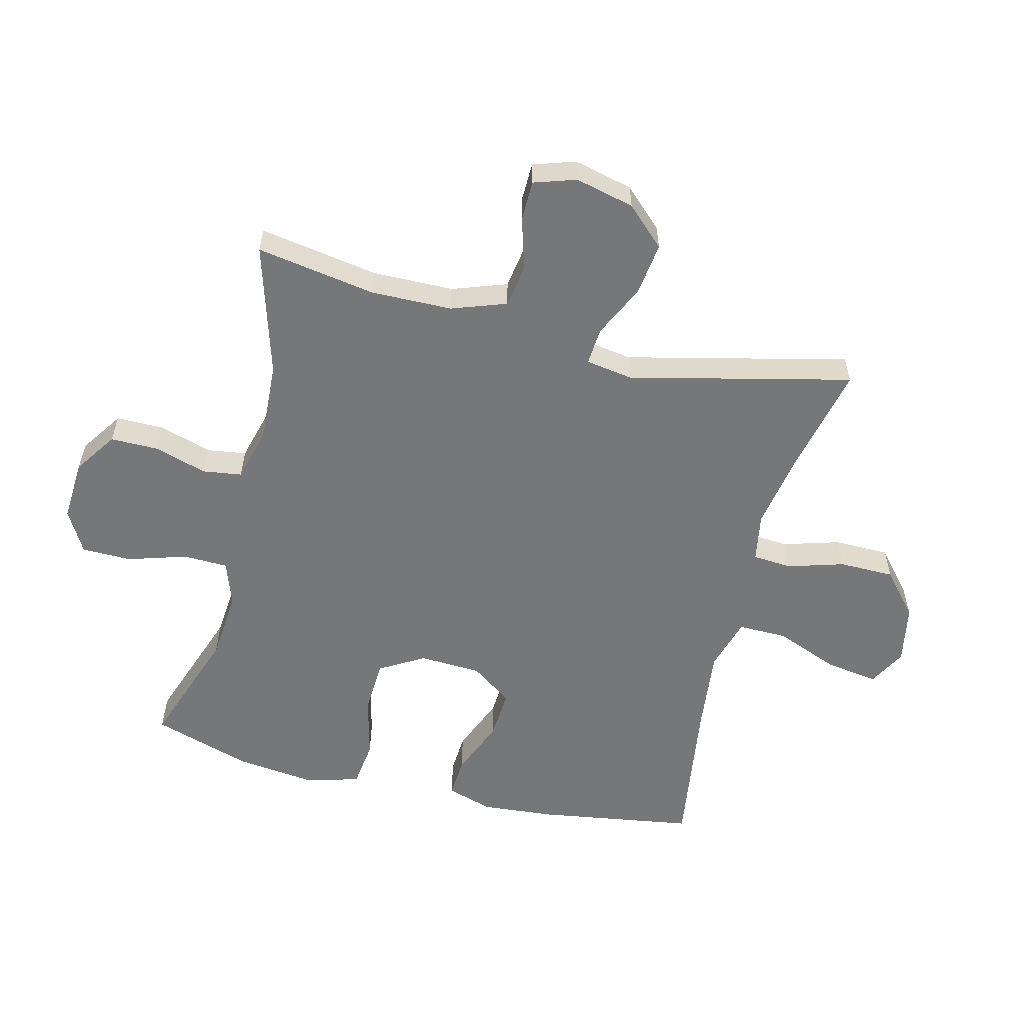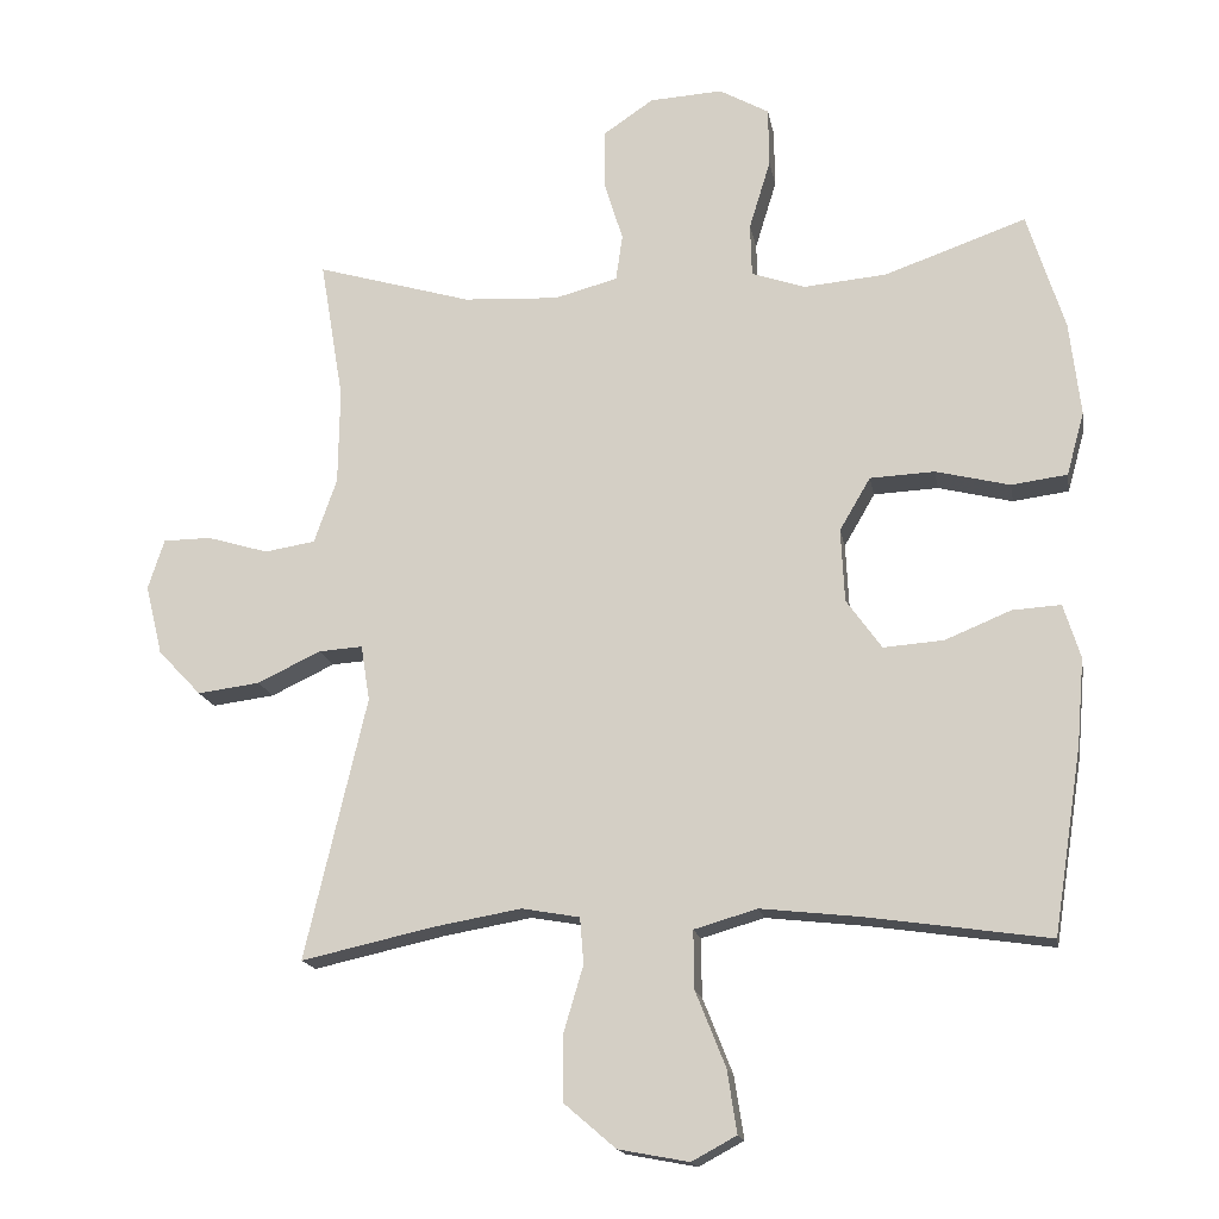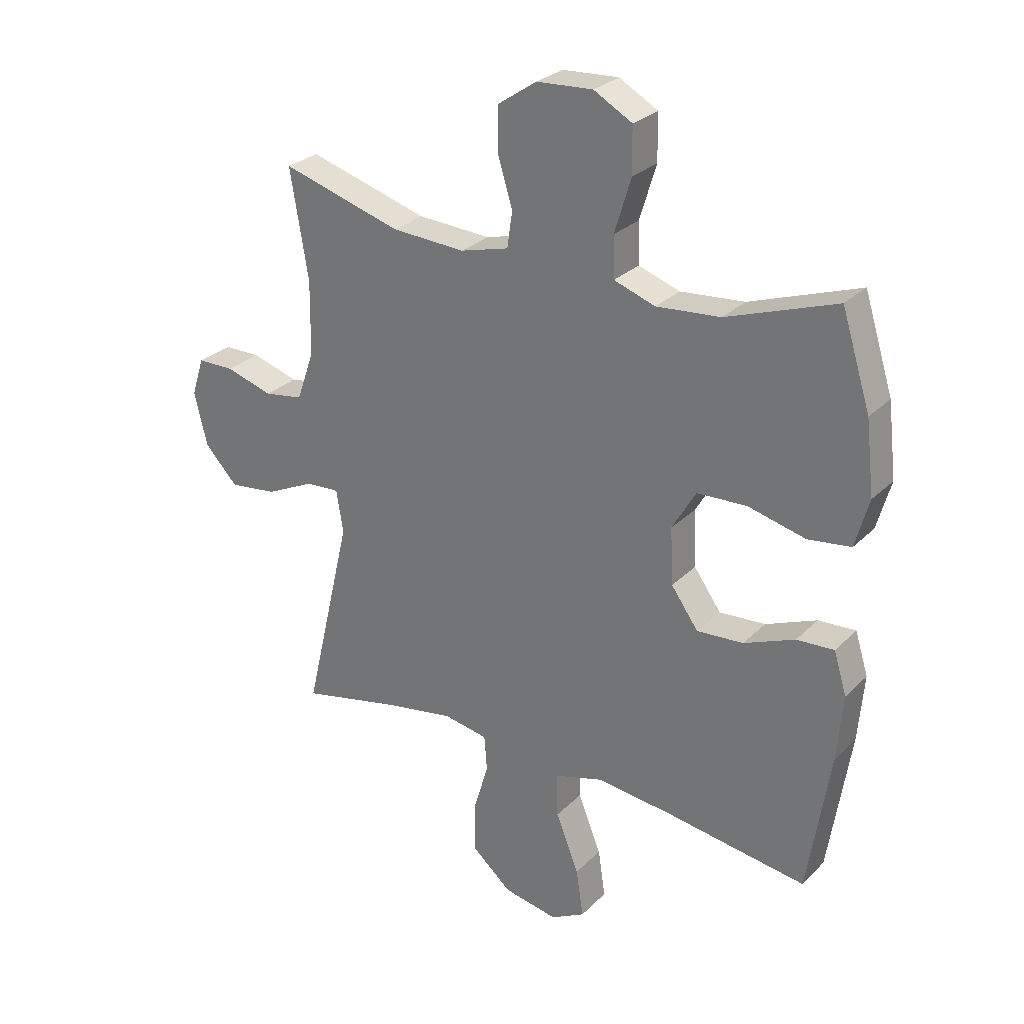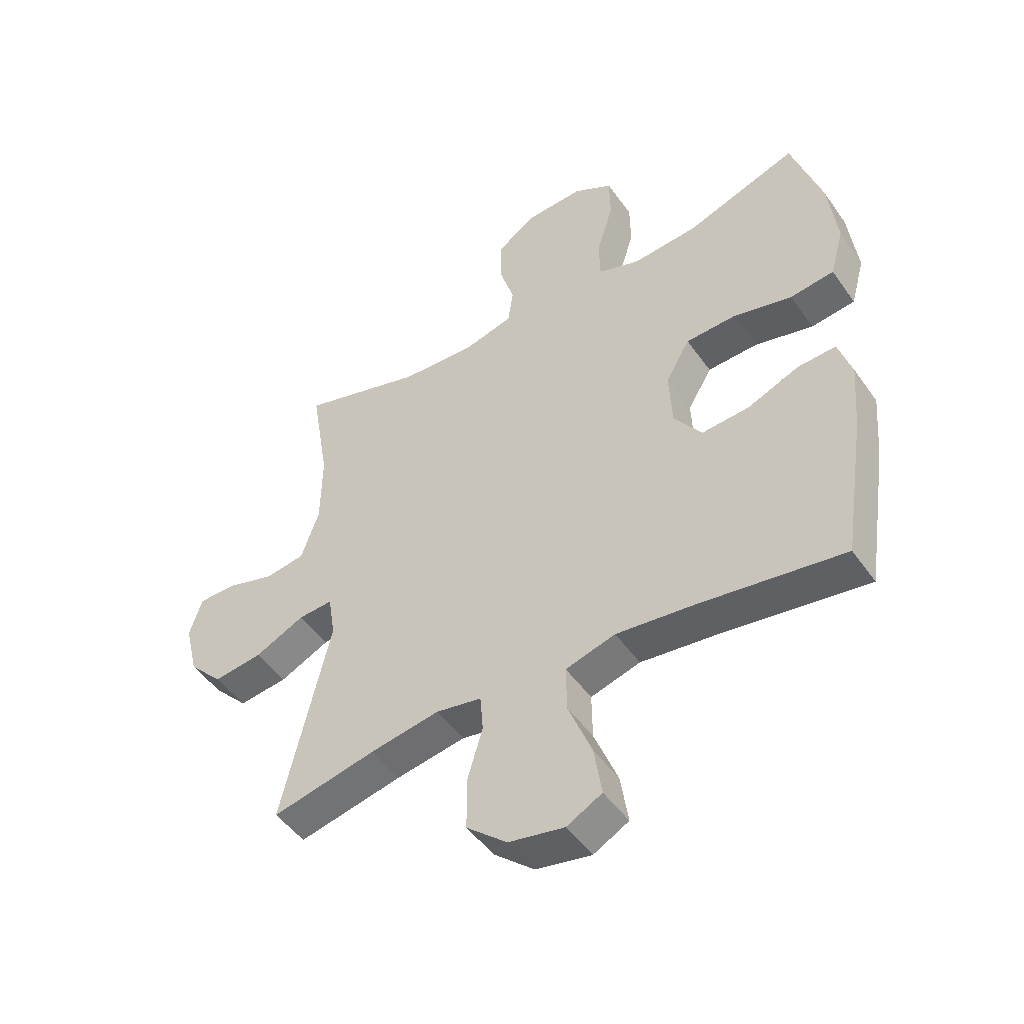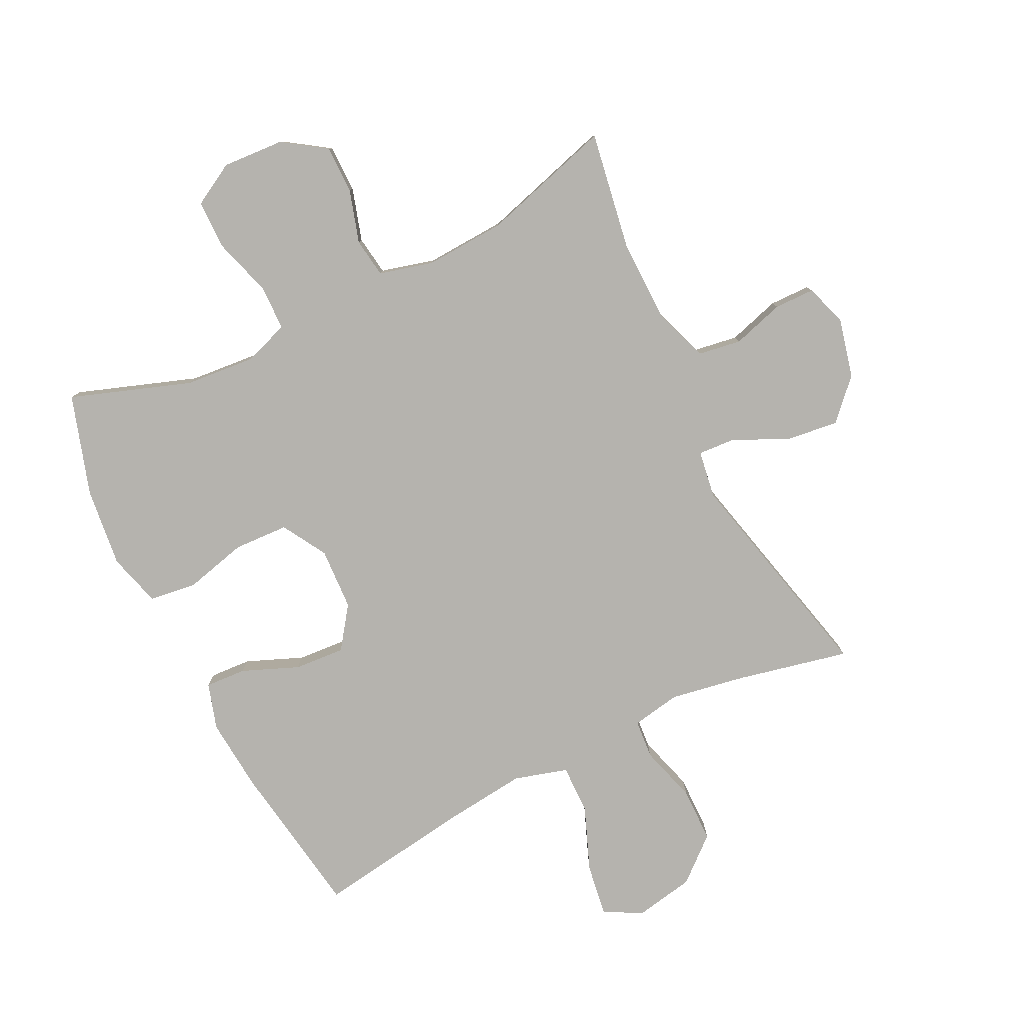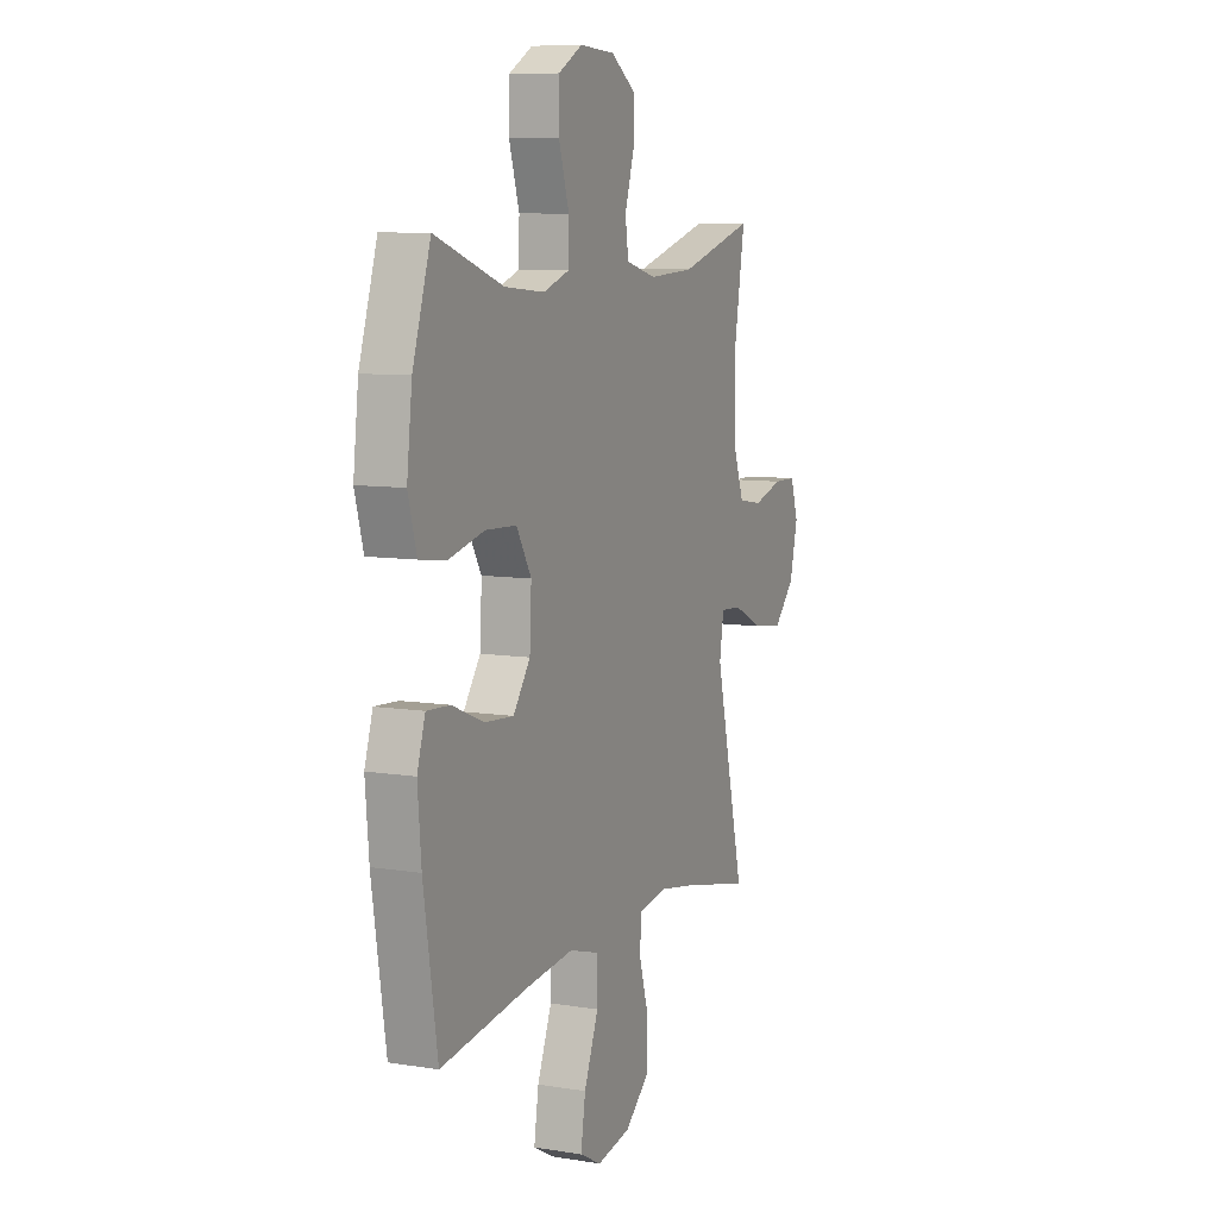
<metadata>
{"format":"obj","ext":"obj","renderer":"f3d","projection":"perspective","resolution":1024,"background":"white","views":[{"elev":-57.1,"azim":76.1,"up":"+Y"},{"elev":-16.4,"azim":-170.0,"up":"+Z"},{"elev":27.8,"azim":-145.3,"up":"+Z"},{"elev":-48.4,"azim":-146.5,"up":"+Z"},{"elev":-80.0,"azim":26.3,"up":"+Y"},{"elev":8.5,"azim":-66.2,"up":"+Z"}]}
</metadata>
<code>
v -0.5 0.07 -0.5
v -0.539 0.07 -0.248
v -0.549 0.07 -0.13
v -0.526 0.07 -0.056
v -0.46 0.07 -0.06
v -0.37 0.07 -0.097
v -0.288 0.07 -0.103
v -0.24 0.07 -0.036
v -0.235 0.07 0.064
v -0.277 0.07 0.136
v -0.365 0.07 0.14
v -0.466 0.07 0.115
v -0.542 0.07 0.125
v -0.566 0.07 0.211
v -0.551 0.07 0.339
v -0.5 0.07 0.5
v -0.307 0.07 0.432
v -0.194 0.07 0.422
v -0.121 0.07 0.447
v -0.119 0.07 0.519
v -0.148 0.07 0.614
v -0.147 0.07 0.694
v -0.079 0.07 0.732
v 0.02 0.07 0.726
v 0.089 0.07 0.679
v 0.089 0.07 0.602
v 0.063 0.07 0.517
v 0.072 0.07 0.454
v 0.158 0.07 0.431
v 0.288 0.07 0.438
v 0.5 0.07 0.5
v 0.468 0.07 0.308
v 0.47 0.07 0.177
v 0.501 0.07 0.089
v 0.57 0.07 0.078
v 0.654 0.07 0.103
v 0.719 0.07 0.102
v 0.741 0.07 0.034
v 0.718 0.07 -0.061
v 0.659 0.07 -0.123
v 0.574 0.07 -0.112
v 0.488 0.07 -0.071
v 0.428 0.07 -0.067
v 0.416 0.07 -0.143
v 0.5 0.07 -0.5
v 0.32 0.07 -0.46
v 0.2 0.07 -0.439
v 0.121 0.07 -0.453
v 0.116 0.07 -0.516
v 0.143 0.07 -0.607
v 0.142 0.07 -0.696
v 0.072 0.07 -0.756
v -0.024 0.07 -0.774
v -0.085 0.07 -0.741
v -0.072 0.07 -0.656
v -0.031 0.07 -0.553
v -0.03 0.07 -0.474
v -0.116 0.07 -0.449
v -0.251 0.07 -0.464
v -0.5 0 -0.5
v -0.539 0 -0.248
v -0.549 0 -0.13
v -0.526 0 -0.056
v -0.46 0 -0.06
v -0.37 0 -0.097
v -0.288 0 -0.103
v -0.24 0 -0.036
v -0.235 0 0.064
v -0.277 0 0.136
v -0.365 0 0.14
v -0.466 0 0.115
v -0.542 0 0.125
v -0.566 0 0.211
v -0.551 0 0.339
v -0.5 0 0.5
v -0.307 0 0.432
v -0.194 0 0.422
v -0.121 0 0.447
v -0.119 0 0.519
v -0.148 0 0.614
v -0.147 0 0.694
v -0.079 0 0.732
v 0.02 0 0.726
v 0.089 0 0.679
v 0.089 0 0.602
v 0.063 0 0.517
v 0.072 0 0.454
v 0.158 0 0.431
v 0.288 0 0.438
v 0.5 0 0.5
v 0.468 0 0.308
v 0.47 0 0.177
v 0.501 0 0.089
v 0.57 0 0.078
v 0.654 0 0.103
v 0.719 0 0.102
v 0.741 0 0.034
v 0.718 0 -0.061
v 0.659 0 -0.123
v 0.574 0 -0.112
v 0.488 0 -0.071
v 0.428 0 -0.067
v 0.416 0 -0.143
v 0.5 0 -0.5
v 0.32 0 -0.46
v 0.2 0 -0.439
v 0.121 0 -0.453
v 0.116 0 -0.516
v 0.143 0 -0.607
v 0.142 0 -0.696
v 0.072 0 -0.756
v -0.024 0 -0.774
v -0.085 0 -0.741
v -0.072 0 -0.656
v -0.031 0 -0.553
v -0.03 0 -0.474
v -0.116 0 -0.449
v -0.251 0 -0.464
f 53 54 55 56
f 53 56 57
f 52 53 57
f 49 50 51 52
f 48 49 52 57
f 47 48 57 58
f 44 45 46
f 43 44 46 47
f 39 40 41 42
f 39 42 43
f 38 39 43
f 35 36 37 38
f 34 35 38 43
f 33 34 43 47
f 30 31 32
f 29 30 32 33
f 28 29 33 47
f 24 25 26 27
f 24 27 28
f 20 21 22 23
f 19 20 23 24
f 14 15 16 17
f 14 17 18
f 11 12 13 14
f 10 11 14 18
f 9 10 18 19
f 3 4 5 6
f 3 6 7
f 59 1 2 3
f 58 59 3 7
f 8 9 19 24
f 8 24 28 47
f 7 8 47 58
f 115 114 113 112
f 116 115 112
f 116 112 111
f 111 110 109 108
f 116 111 108 107
f 117 116 107 106
f 105 104 103
f 106 105 103 102
f 101 100 99 98
f 102 101 98
f 102 98 97
f 97 96 95 94
f 102 97 94 93
f 106 102 93 92
f 91 90 89
f 92 91 89 88
f 106 92 88 87
f 86 85 84 83
f 87 86 83
f 82 81 80 79
f 83 82 79 78
f 76 75 74 73
f 77 76 73
f 73 72 71 70
f 77 73 70 69
f 78 77 69 68
f 65 64 63 62
f 66 65 62
f 62 61 60 118
f 66 62 118 117
f 83 78 68 67
f 106 87 83 67
f 117 106 67 66
f 1 60 61 2
f 2 61 62 3
f 3 62 63 4
f 4 63 64 5
f 5 64 65 6
f 6 65 66 7
f 7 66 67 8
f 8 67 68 9
f 9 68 69 10
f 10 69 70 11
f 11 70 71 12
f 12 71 72 13
f 13 72 73 14
f 14 73 74 15
f 15 74 75 16
f 16 75 76 17
f 17 76 77 18
f 18 77 78 19
f 19 78 79 20
f 20 79 80 21
f 21 80 81 22
f 22 81 82 23
f 23 82 83 24
f 24 83 84 25
f 25 84 85 26
f 26 85 86 27
f 27 86 87 28
f 28 87 88 29
f 29 88 89 30
f 30 89 90 31
f 31 90 91 32
f 32 91 92 33
f 33 92 93 34
f 34 93 94 35
f 35 94 95 36
f 36 95 96 37
f 37 96 97 38
f 38 97 98 39
f 39 98 99 40
f 40 99 100 41
f 41 100 101 42
f 42 101 102 43
f 43 102 103 44
f 44 103 104 45
f 45 104 105 46
f 46 105 106 47
f 47 106 107 48
f 48 107 108 49
f 49 108 109 50
f 50 109 110 51
f 51 110 111 52
f 52 111 112 53
f 53 112 113 54
f 54 113 114 55
f 55 114 115 56
f 56 115 116 57
f 57 116 117 58
f 58 117 118 59
f 59 118 60 1

</code>
